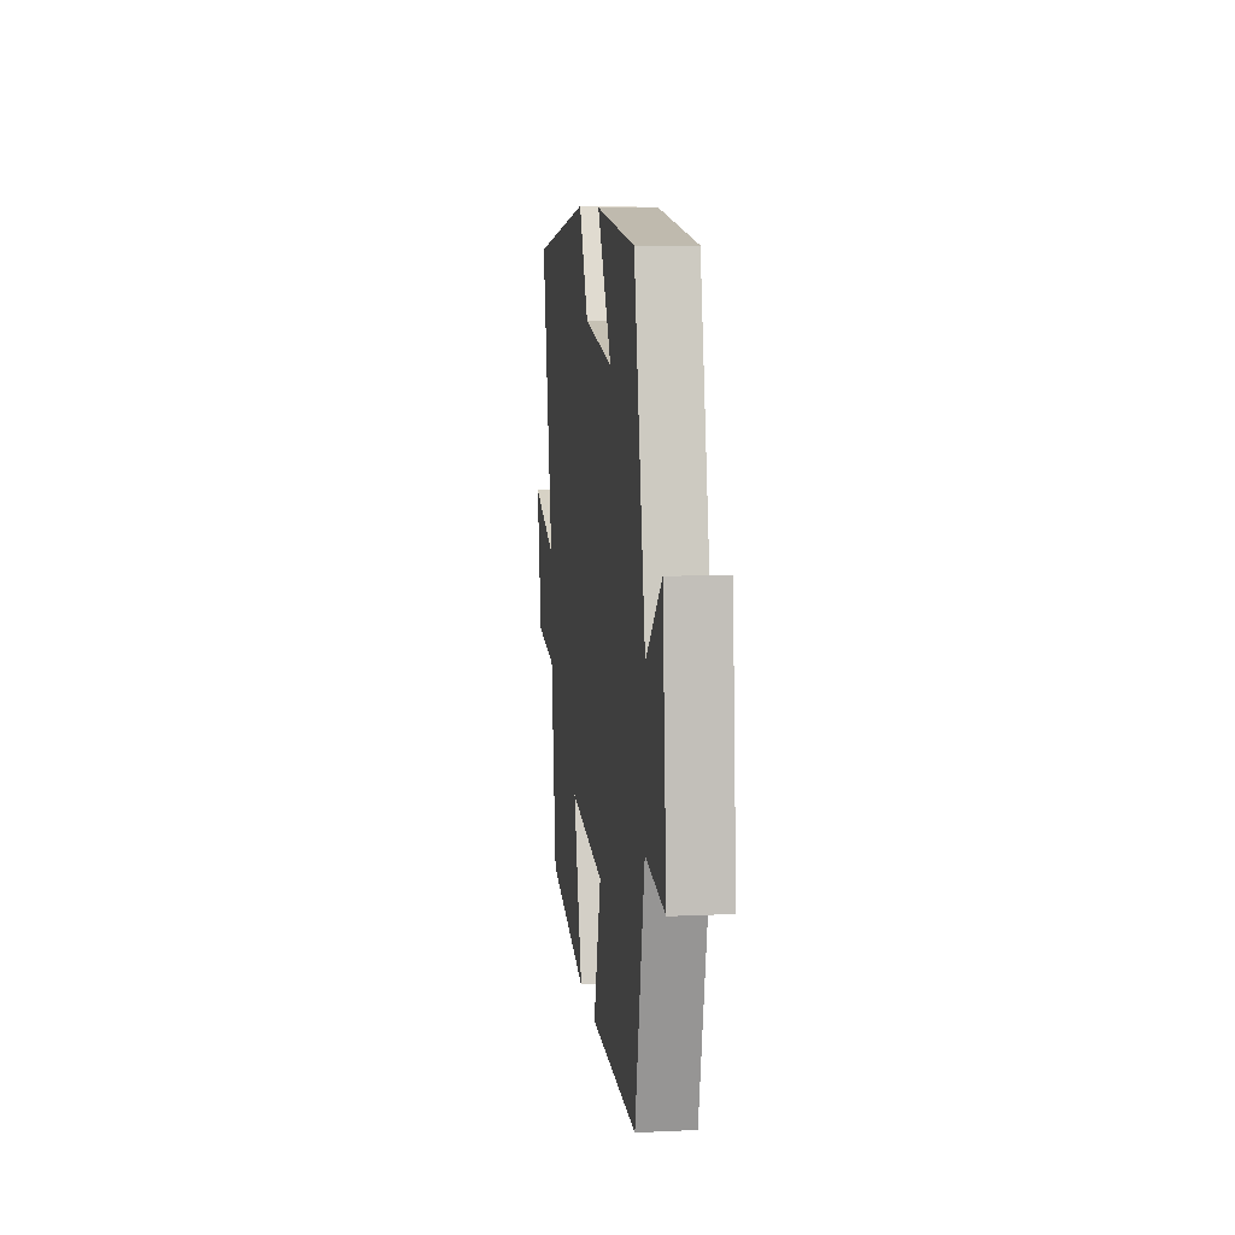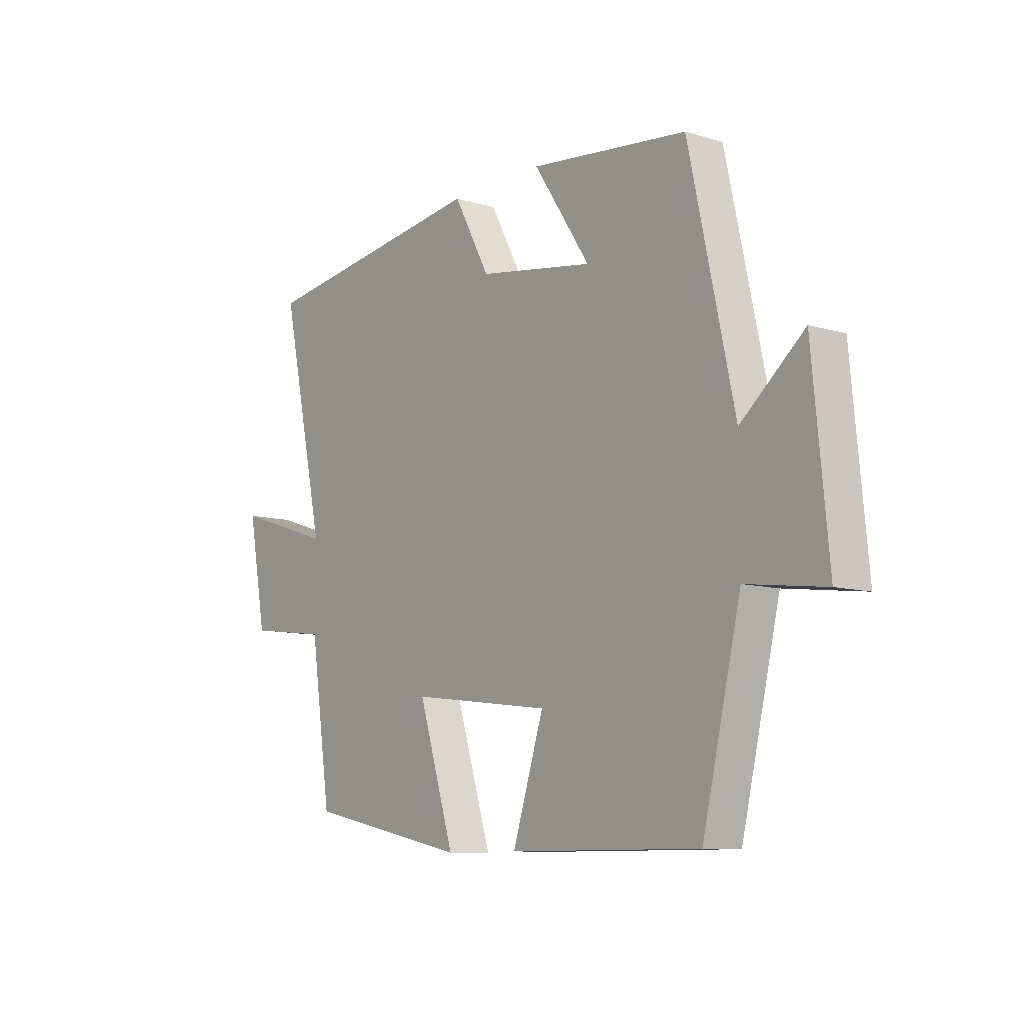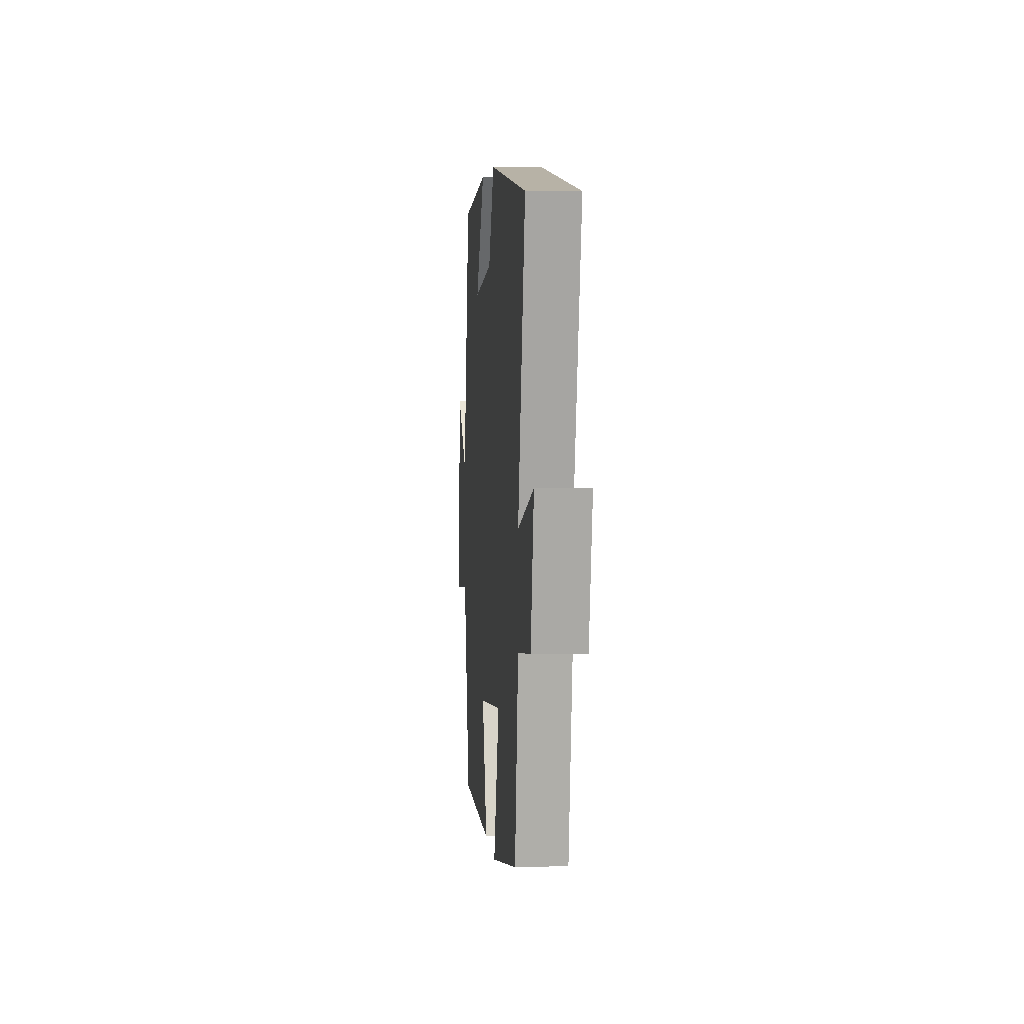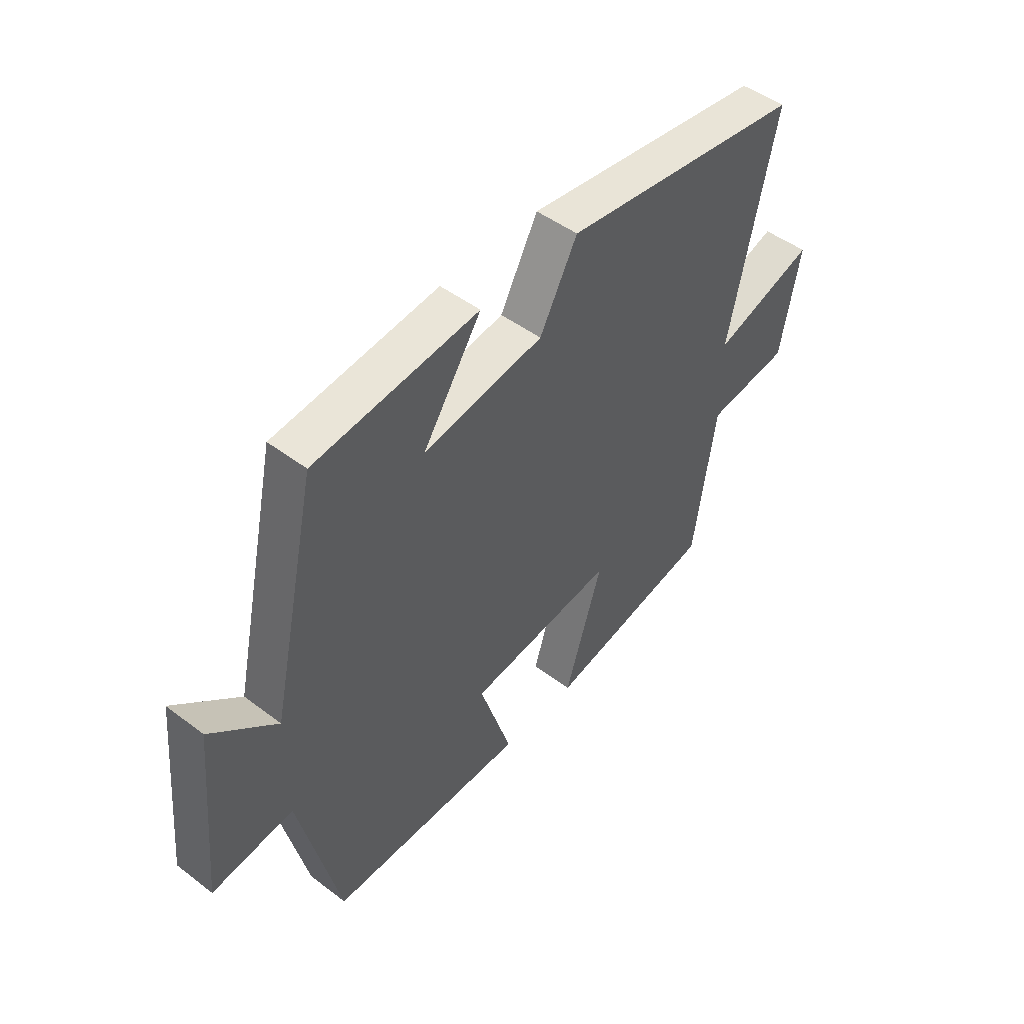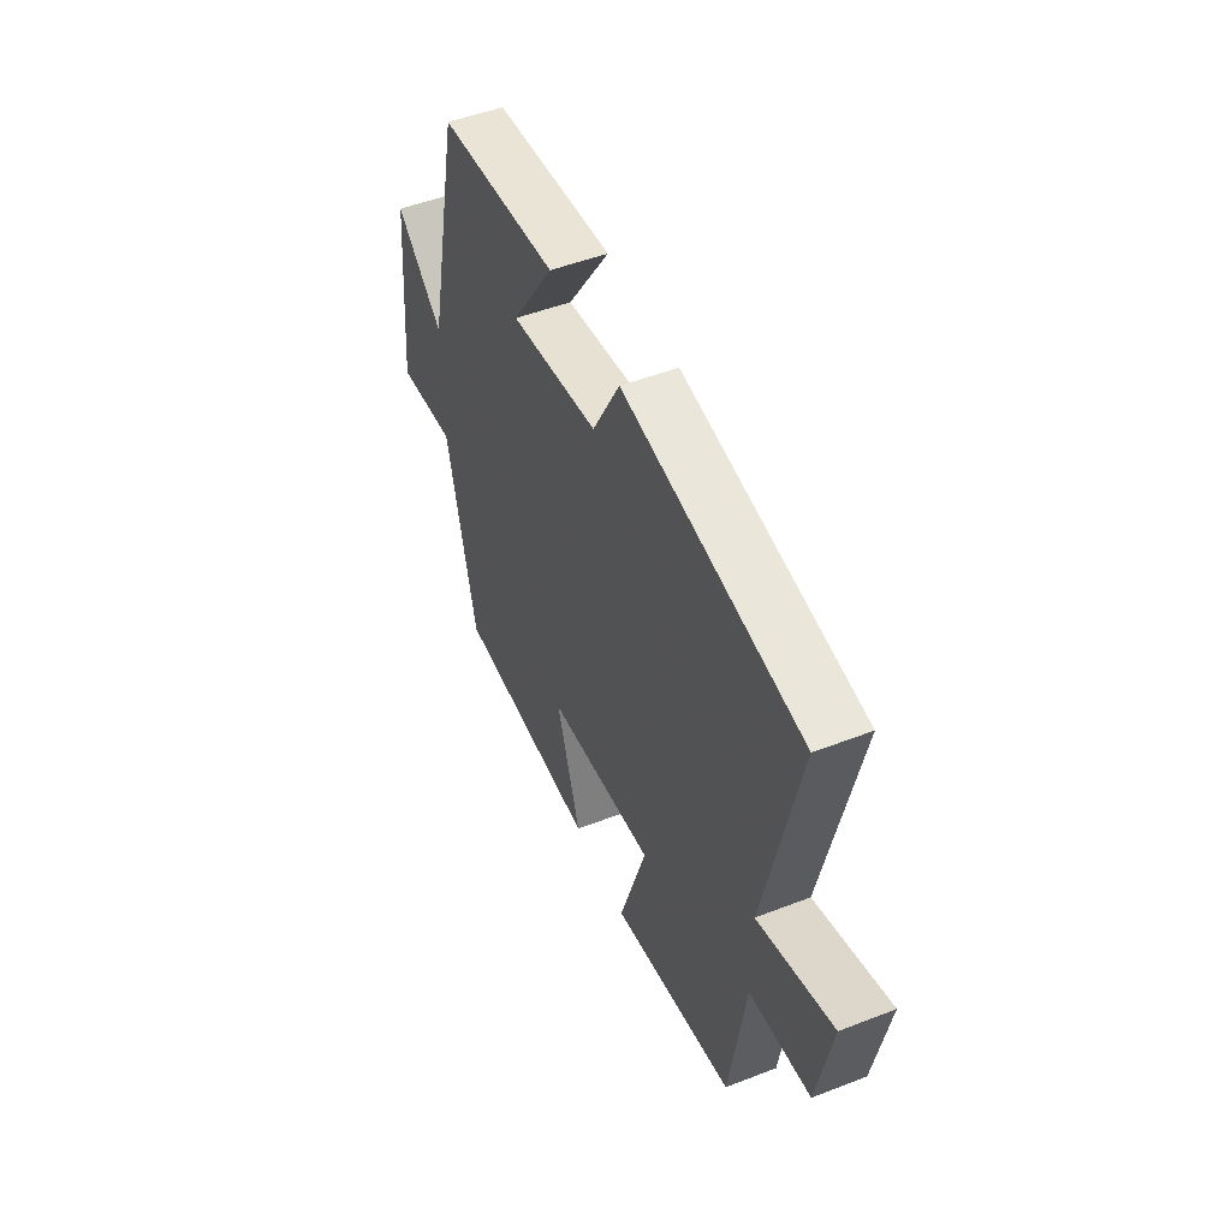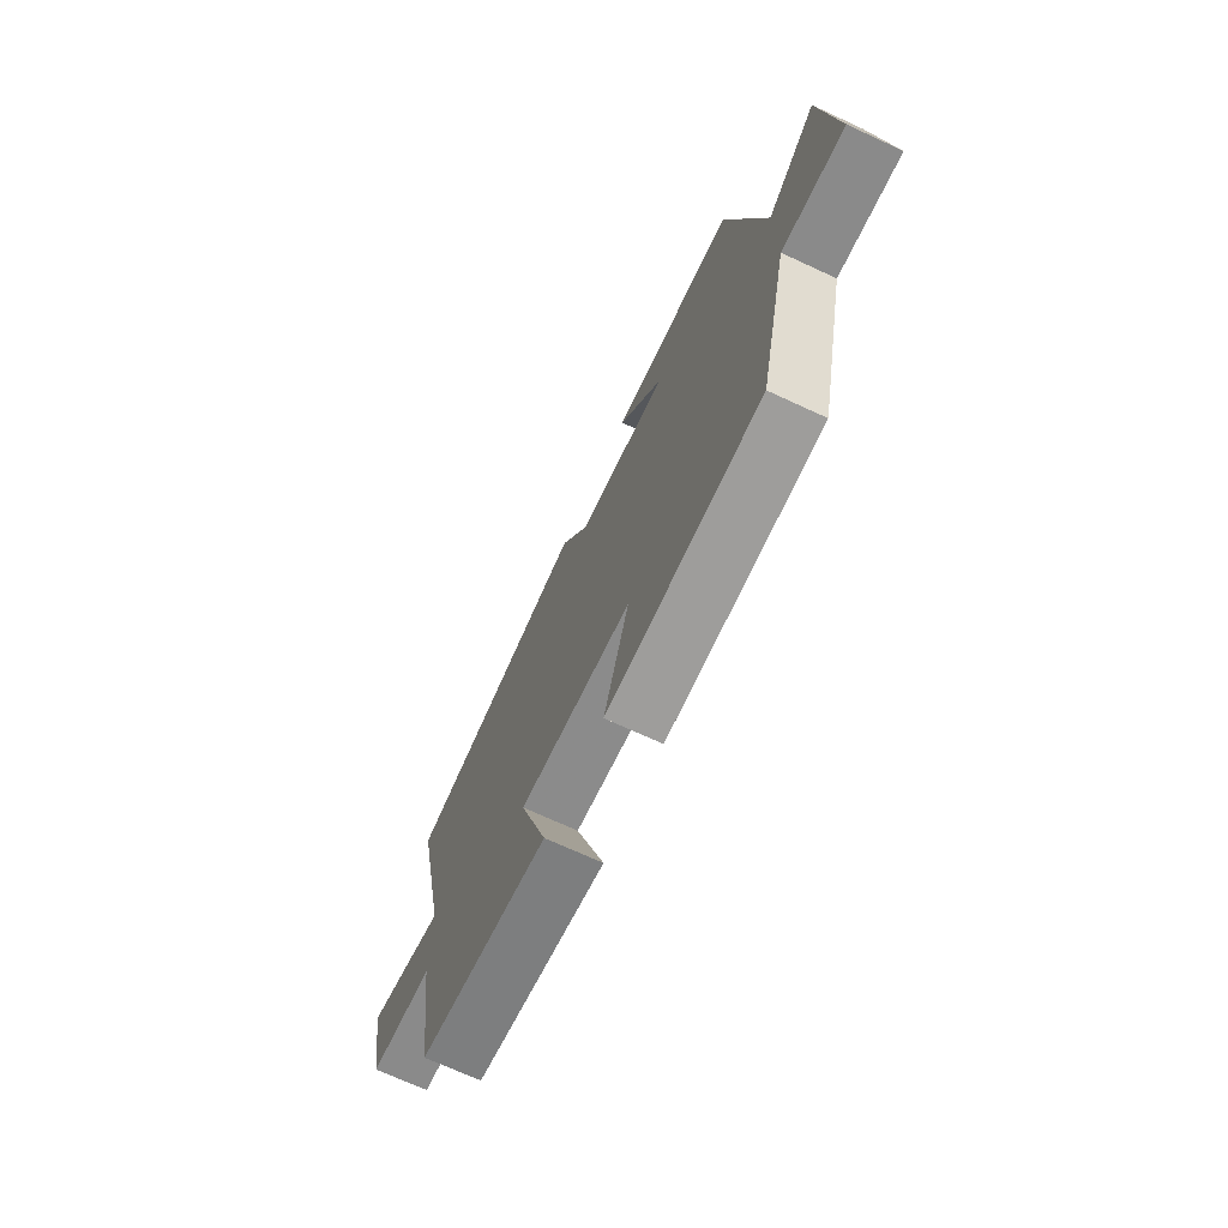
<metadata>
{"format":"obj","ext":"obj","renderer":"f3d","projection":"perspective","resolution":1024,"background":"white","views":[{"elev":9.4,"azim":83.0,"up":"+Z"},{"elev":-9.6,"azim":52.0,"up":"+Z"},{"elev":4.4,"azim":-95.1,"up":"+Z"},{"elev":47.9,"azim":130.4,"up":"+Z"},{"elev":50.1,"azim":-113.1,"up":"+Z"},{"elev":-70.6,"azim":65.2,"up":"+Z"}]}
</metadata>
<code>
v -0.591 0.07 0.434
v -0.113 0.07 0.5
v -0.039 0.07 0.363
v 0.199 0.07 0.325
v 0.083 0.07 0.5
v 0.407 0.07 0.464
v 0.5 0.07 0.039
v 0.629 0.07 0.148
v 0.661 0.07 -0.188
v 0.5 0.07 -0.167
v 0.421 0.07 -0.501
v 0.029 0.07 -0.5
v 0.093 0.07 -0.301
v -0.197 0.07 -0.265
v -0.123 0.07 -0.5
v -0.457 0.07 -0.431
v -0.5 0.07 -0.143
v -0.664 0.07 -0.122
v -0.702 0.07 0.08
v -0.5 0.07 0.015
v -0.591 0 0.434
v -0.113 0 0.5
v -0.039 0 0.363
v 0.199 0 0.325
v 0.083 0 0.5
v 0.407 0 0.464
v 0.5 0 0.039
v 0.629 0 0.148
v 0.661 0 -0.188
v 0.5 0 -0.167
v 0.421 0 -0.501
v 0.029 0 -0.5
v 0.093 0 -0.301
v -0.197 0 -0.265
v -0.123 0 -0.5
v -0.457 0 -0.431
v -0.5 0 -0.143
v -0.664 0 -0.122
v -0.702 0 0.08
v -0.5 0 0.015
f 17 18 19 20
f 16 17 20
f 15 16 20
f 14 15 20
f 1 2 3
f 20 1 3
f 14 20 3
f 13 14 3
f 10 11 12 13
f 10 13 3 4
f 7 8 9 10
f 7 10 4
f 4 5 6 7
f 40 39 38 37
f 40 37 36
f 40 36 35
f 40 35 34
f 23 22 21
f 23 21 40
f 23 40 34
f 23 34 33
f 33 32 31 30
f 24 23 33 30
f 30 29 28 27
f 24 30 27
f 27 26 25 24
f 1 21 22 2
f 2 22 23 3
f 3 23 24 4
f 4 24 25 5
f 5 25 26 6
f 6 26 27 7
f 7 27 28 8
f 8 28 29 9
f 9 29 30 10
f 10 30 31 11
f 11 31 32 12
f 12 32 33 13
f 13 33 34 14
f 14 34 35 15
f 15 35 36 16
f 16 36 37 17
f 17 37 38 18
f 18 38 39 19
f 19 39 40 20
f 20 40 21 1

</code>
